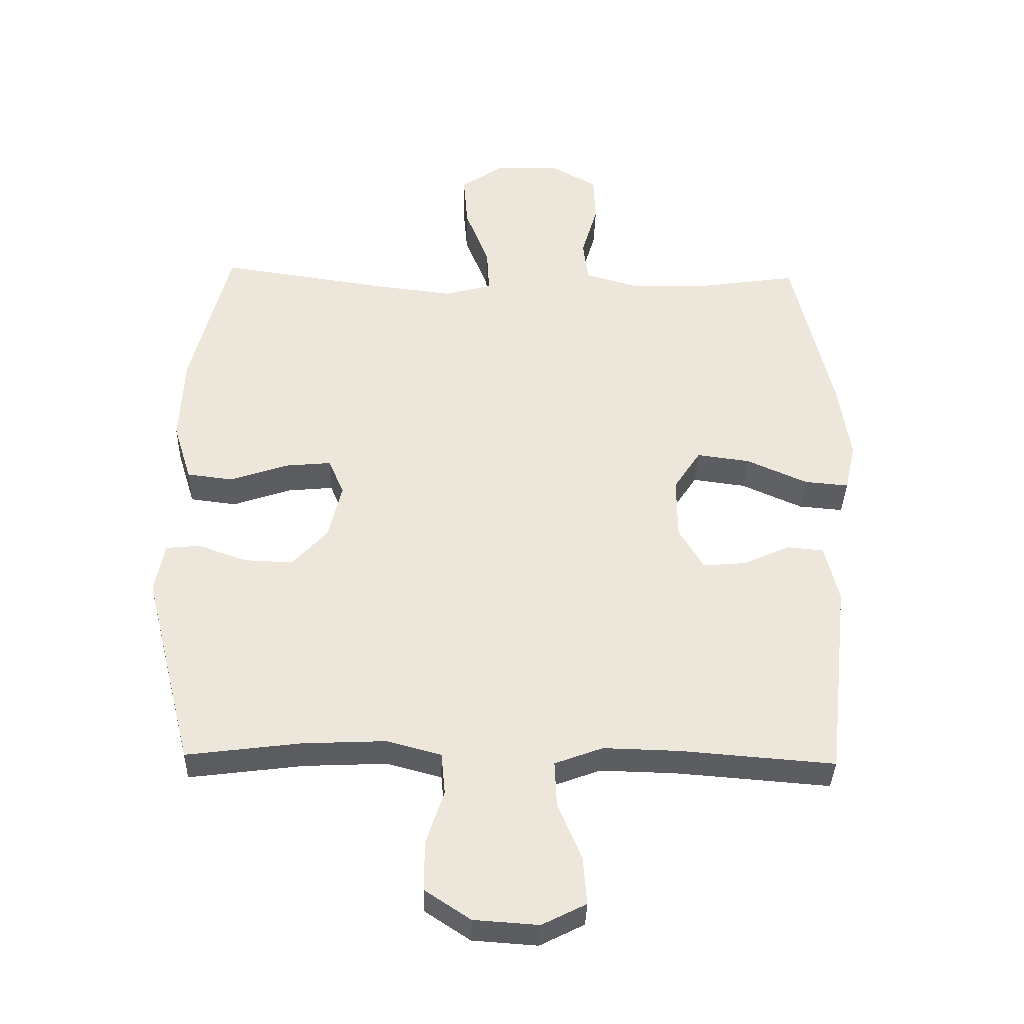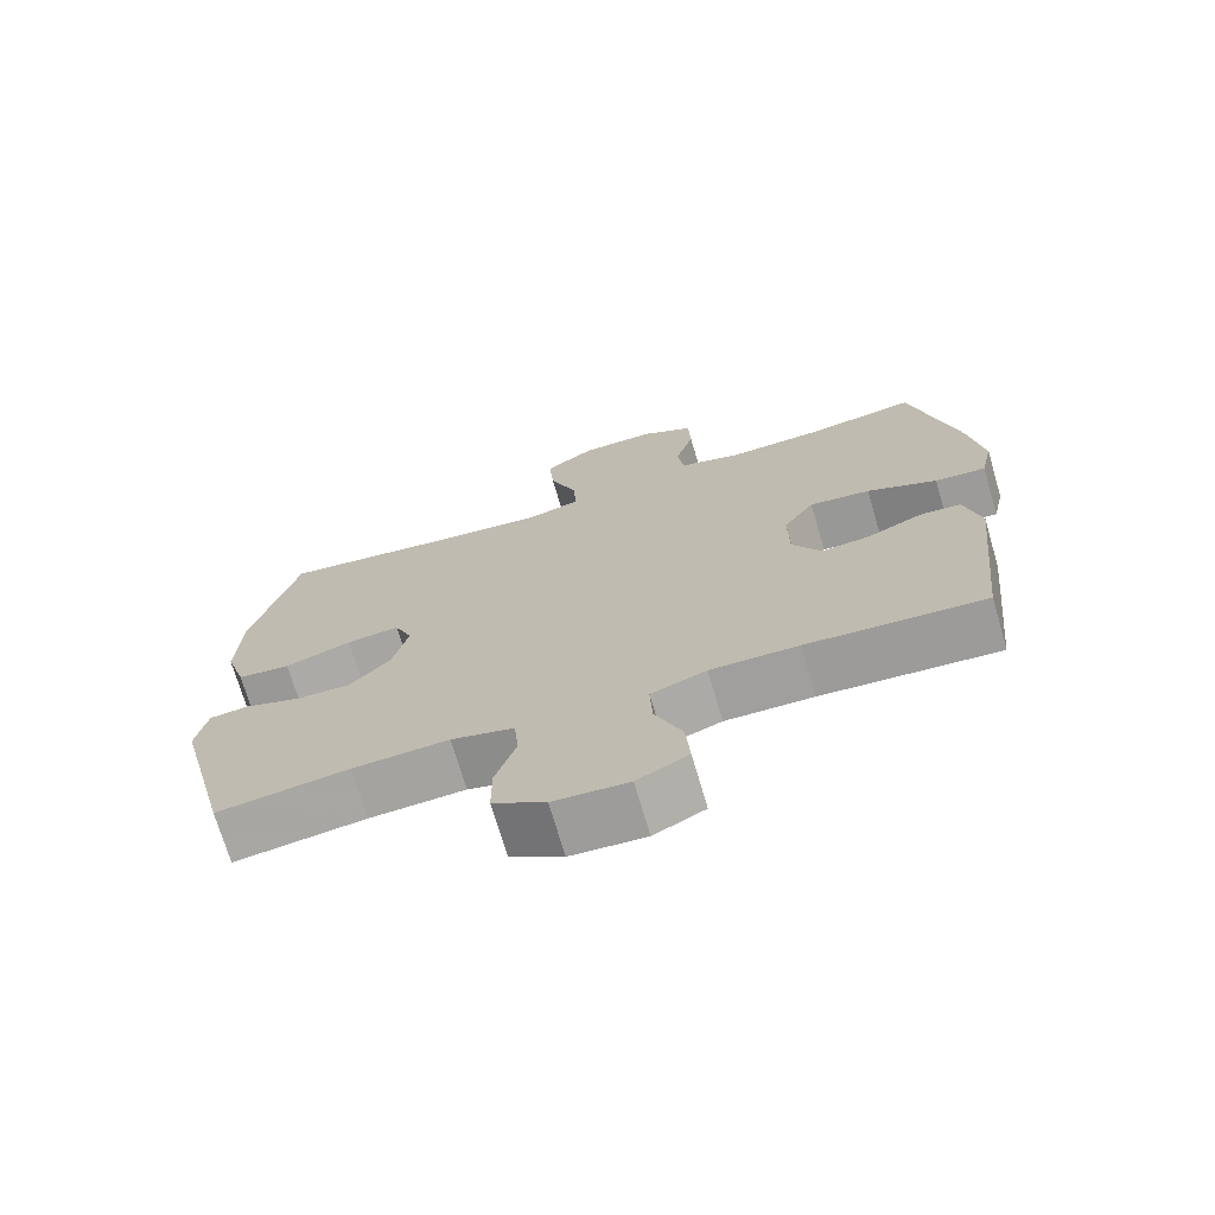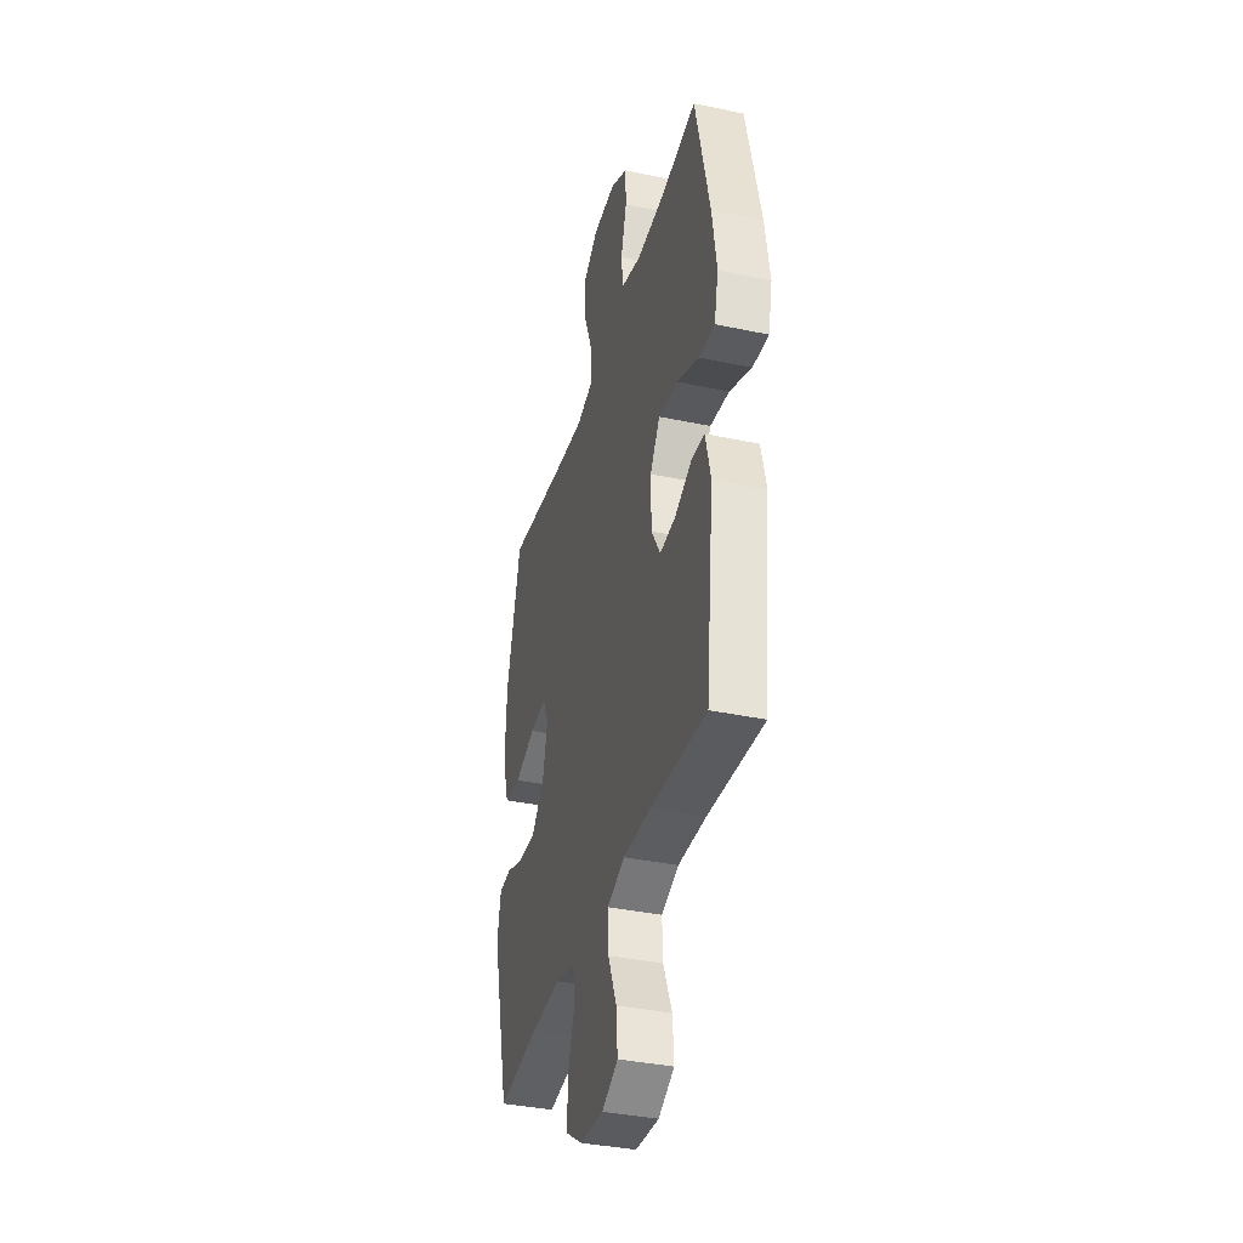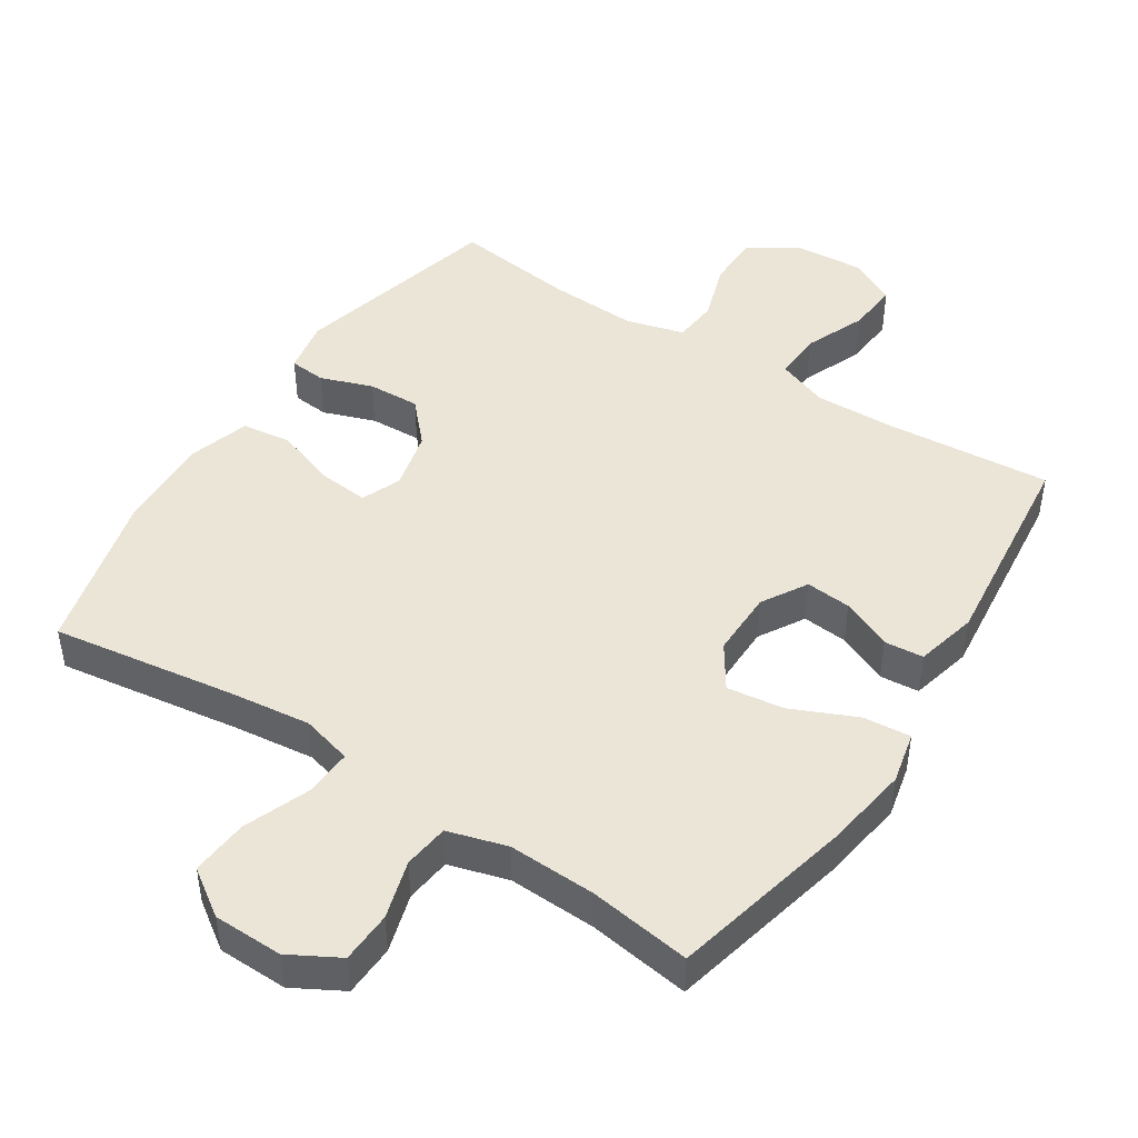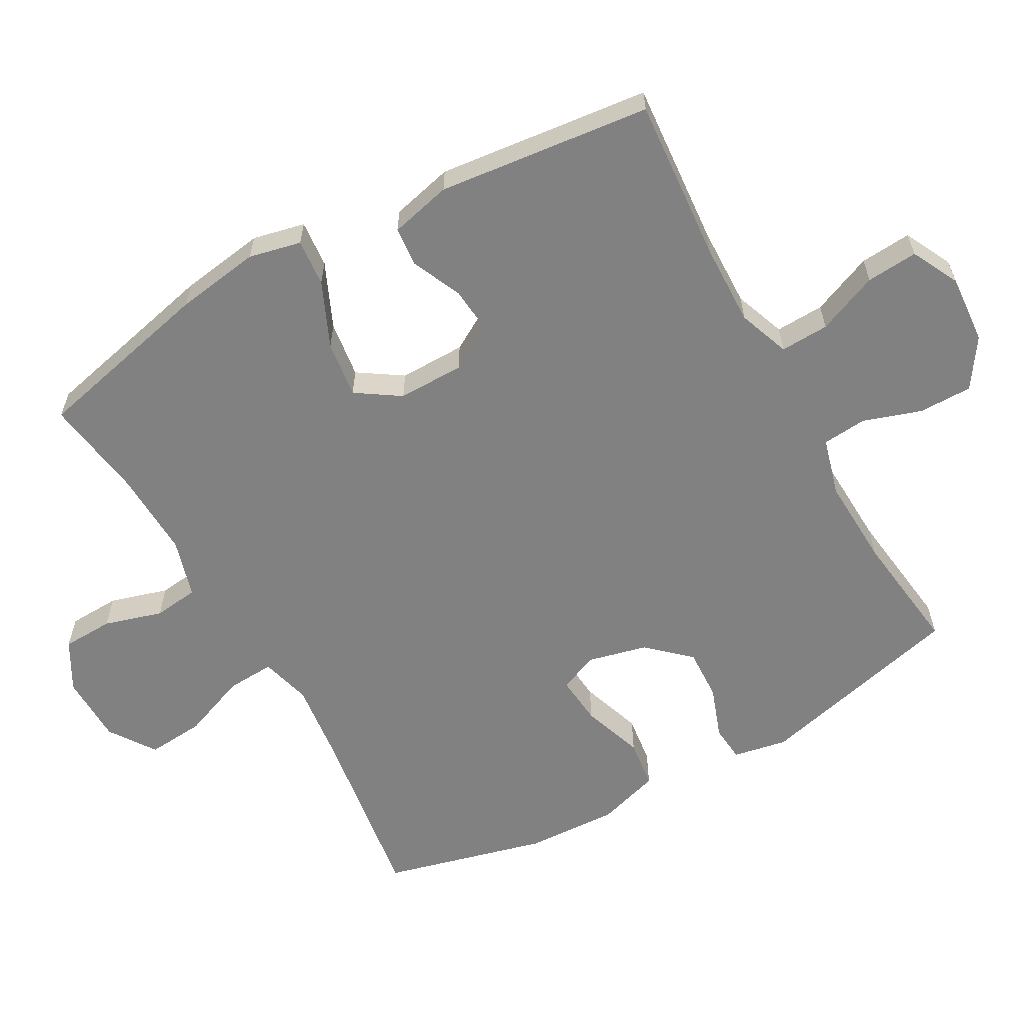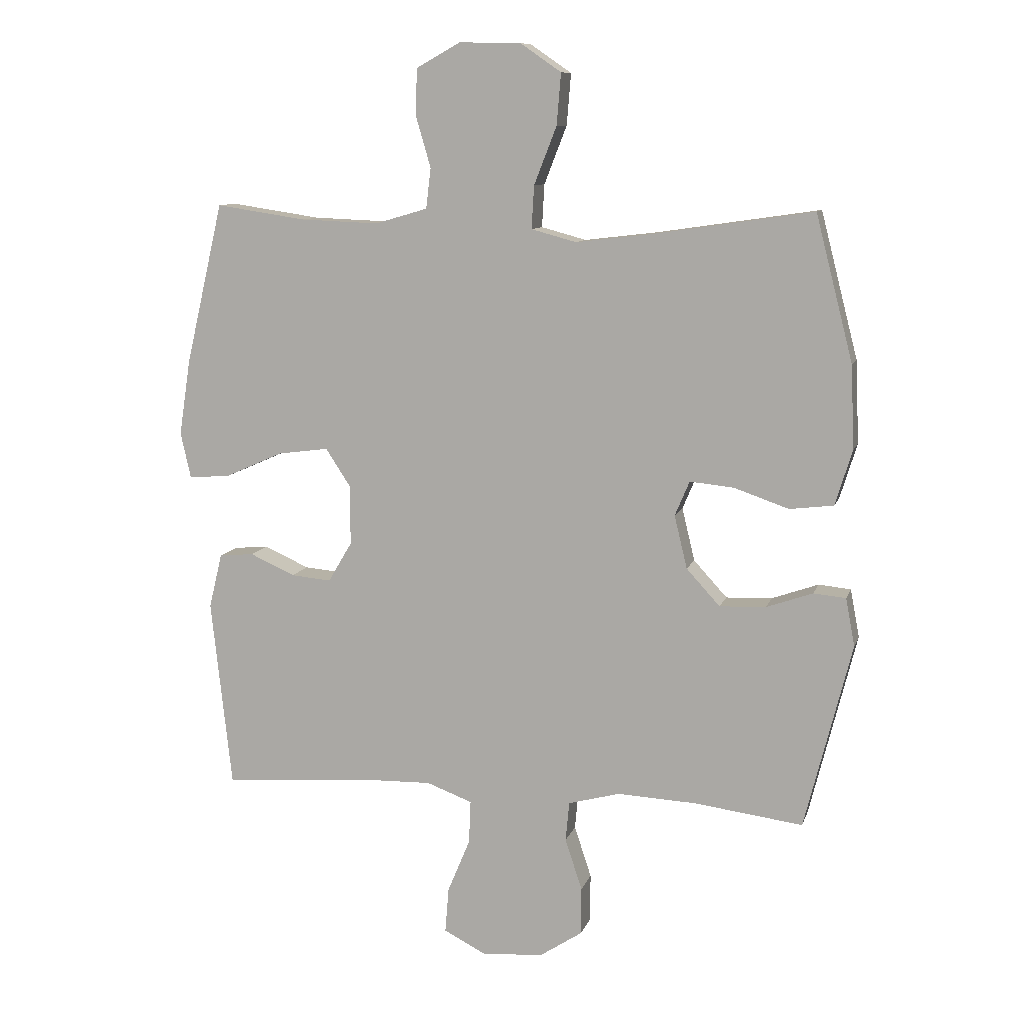
<metadata>
{"format":"obj","ext":"obj","renderer":"f3d","projection":"perspective","resolution":1024,"background":"white","views":[{"elev":-36.0,"azim":-1.6,"up":"+Z"},{"elev":-71.9,"azim":16.4,"up":"+Z"},{"elev":-37.0,"azim":74.7,"up":"+Z"},{"elev":45.9,"azim":32.9,"up":"+Y"},{"elev":-60.5,"azim":119.1,"up":"+Y"},{"elev":10.1,"azim":-165.3,"up":"+Z"}]}
</metadata>
<code>
v -0.5 0.07 0.5
v -0.233 0.07 0.461
v -0.114 0.07 0.447
v -0.04 0.07 0.467
v -0.044 0.07 0.537
v -0.081 0.07 0.632
v -0.088 0.07 0.716
v -0.021 0.07 0.762
v 0.08 0.07 0.764
v 0.152 0.07 0.724
v 0.155 0.07 0.649
v 0.13 0.07 0.564
v 0.138 0.07 0.498
v 0.224 0.07 0.473
v 0.352 0.07 0.478
v 0.5 0.07 0.5
v 0.562 0.07 0.235
v 0.581 0.07 0.111
v 0.564 0.07 0.035
v 0.495 0.07 0.041
v 0.4 0.07 0.083
v 0.317 0.07 0.094
v 0.275 0.07 0.03
v 0.276 0.07 -0.067
v 0.315 0.07 -0.133
v 0.381 0.07 -0.127
v 0.455 0.07 -0.094
v 0.512 0.07 -0.099
v 0.534 0.07 -0.189
v 0.5 0.07 -0.5
v 0.26 0.07 -0.481
v 0.141 0.07 -0.478
v 0.066 0.07 -0.506
v 0.069 0.07 -0.577
v 0.106 0.07 -0.666
v 0.112 0.07 -0.741
v 0.043 0.07 -0.776
v -0.058 0.07 -0.769
v -0.129 0.07 -0.722
v -0.129 0.07 -0.644
v -0.101 0.07 -0.559
v -0.107 0.07 -0.494
v -0.192 0.07 -0.471
v -0.322 0.07 -0.477
v -0.5 0.07 -0.5
v -0.577 0.07 -0.194
v -0.562 0.07 -0.115
v -0.509 0.07 -0.11
v -0.433 0.07 -0.137
v -0.357 0.07 -0.14
v -0.302 0.07 -0.08
v -0.281 0.07 0.007
v -0.305 0.07 0.064
v -0.377 0.07 0.057
v -0.467 0.07 0.026
v -0.539 0.07 0.035
v -0.567 0.07 0.126
v -0.561 0.07 0.262
v -0.5 0 0.5
v -0.233 0 0.461
v -0.114 0 0.447
v -0.04 0 0.467
v -0.044 0 0.537
v -0.081 0 0.632
v -0.088 0 0.716
v -0.021 0 0.762
v 0.08 0 0.764
v 0.152 0 0.724
v 0.155 0 0.649
v 0.13 0 0.564
v 0.138 0 0.498
v 0.224 0 0.473
v 0.352 0 0.478
v 0.5 0 0.5
v 0.562 0 0.235
v 0.581 0 0.111
v 0.564 0 0.035
v 0.495 0 0.041
v 0.4 0 0.083
v 0.317 0 0.094
v 0.275 0 0.03
v 0.276 0 -0.067
v 0.315 0 -0.133
v 0.381 0 -0.127
v 0.455 0 -0.094
v 0.512 0 -0.099
v 0.534 0 -0.189
v 0.5 0 -0.5
v 0.26 0 -0.481
v 0.141 0 -0.478
v 0.066 0 -0.506
v 0.069 0 -0.577
v 0.106 0 -0.666
v 0.112 0 -0.741
v 0.043 0 -0.776
v -0.058 0 -0.769
v -0.129 0 -0.722
v -0.129 0 -0.644
v -0.101 0 -0.559
v -0.107 0 -0.494
v -0.192 0 -0.471
v -0.322 0 -0.477
v -0.5 0 -0.5
v -0.577 0 -0.194
v -0.562 0 -0.115
v -0.509 0 -0.11
v -0.433 0 -0.137
v -0.357 0 -0.14
v -0.302 0 -0.08
v -0.281 0 0.007
v -0.305 0 0.064
v -0.377 0 0.057
v -0.467 0 0.026
v -0.539 0 0.035
v -0.567 0 0.126
v -0.561 0 0.262
f 57 58 1 2
f 54 55 56 57
f 53 54 57 2
f 52 53 2 3
f 51 52 3 4
f 46 47 48 49
f 44 45 46 49
f 43 44 49 50
f 42 43 50 51
f 38 39 40 41
f 38 41 42
f 37 38 42
f 34 35 36 37
f 33 34 37 42
f 32 33 42 51
f 28 29 30 31
f 26 27 28 31
f 25 26 31 32
f 24 25 32 51
f 18 19 20 21
f 18 21 22
f 15 16 17 18
f 14 15 18 22
f 13 14 22 23
f 9 10 11 12
f 9 12 13
f 8 9 13
f 5 6 7 8
f 4 5 8 13
f 23 24 51
f 4 13 23 51
f 60 59 116 115
f 115 114 113 112
f 60 115 112 111
f 61 60 111 110
f 62 61 110 109
f 107 106 105 104
f 107 104 103 102
f 108 107 102 101
f 109 108 101 100
f 99 98 97 96
f 100 99 96
f 100 96 95
f 95 94 93 92
f 100 95 92 91
f 109 100 91 90
f 89 88 87 86
f 89 86 85 84
f 90 89 84 83
f 109 90 83 82
f 79 78 77 76
f 80 79 76
f 76 75 74 73
f 80 76 73 72
f 81 80 72 71
f 70 69 68 67
f 71 70 67
f 71 67 66
f 66 65 64 63
f 71 66 63 62
f 109 82 81
f 109 81 71 62
f 1 59 60 2
f 2 60 61 3
f 3 61 62 4
f 4 62 63 5
f 5 63 64 6
f 6 64 65 7
f 7 65 66 8
f 8 66 67 9
f 9 67 68 10
f 10 68 69 11
f 11 69 70 12
f 12 70 71 13
f 13 71 72 14
f 14 72 73 15
f 15 73 74 16
f 16 74 75 17
f 17 75 76 18
f 18 76 77 19
f 19 77 78 20
f 20 78 79 21
f 21 79 80 22
f 22 80 81 23
f 23 81 82 24
f 24 82 83 25
f 25 83 84 26
f 26 84 85 27
f 27 85 86 28
f 28 86 87 29
f 29 87 88 30
f 30 88 89 31
f 31 89 90 32
f 32 90 91 33
f 33 91 92 34
f 34 92 93 35
f 35 93 94 36
f 36 94 95 37
f 37 95 96 38
f 38 96 97 39
f 39 97 98 40
f 40 98 99 41
f 41 99 100 42
f 42 100 101 43
f 43 101 102 44
f 44 102 103 45
f 45 103 104 46
f 46 104 105 47
f 47 105 106 48
f 48 106 107 49
f 49 107 108 50
f 50 108 109 51
f 51 109 110 52
f 52 110 111 53
f 53 111 112 54
f 54 112 113 55
f 55 113 114 56
f 56 114 115 57
f 57 115 116 58
f 58 116 59 1

</code>
